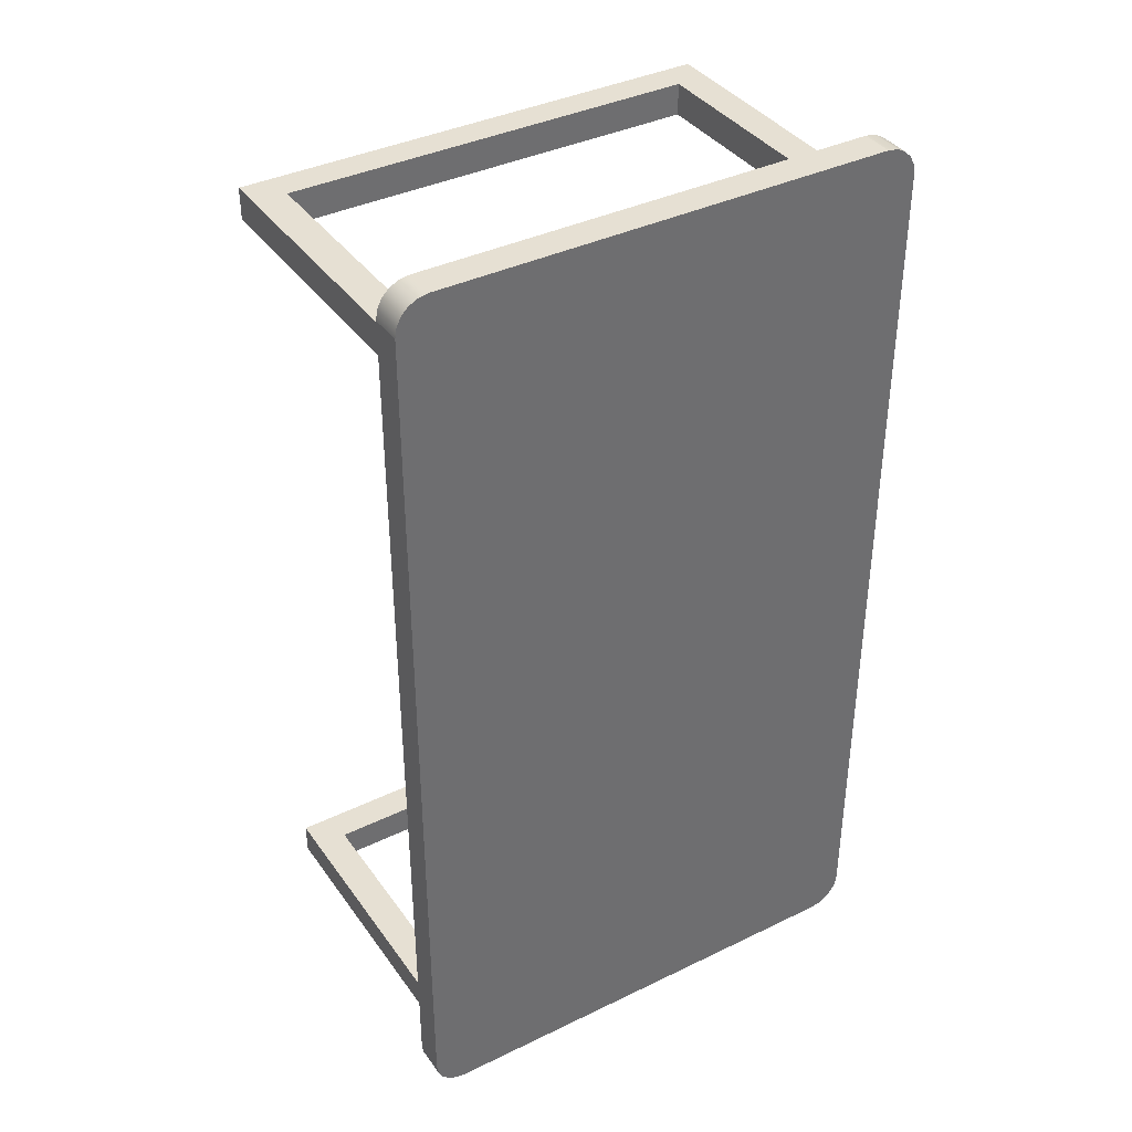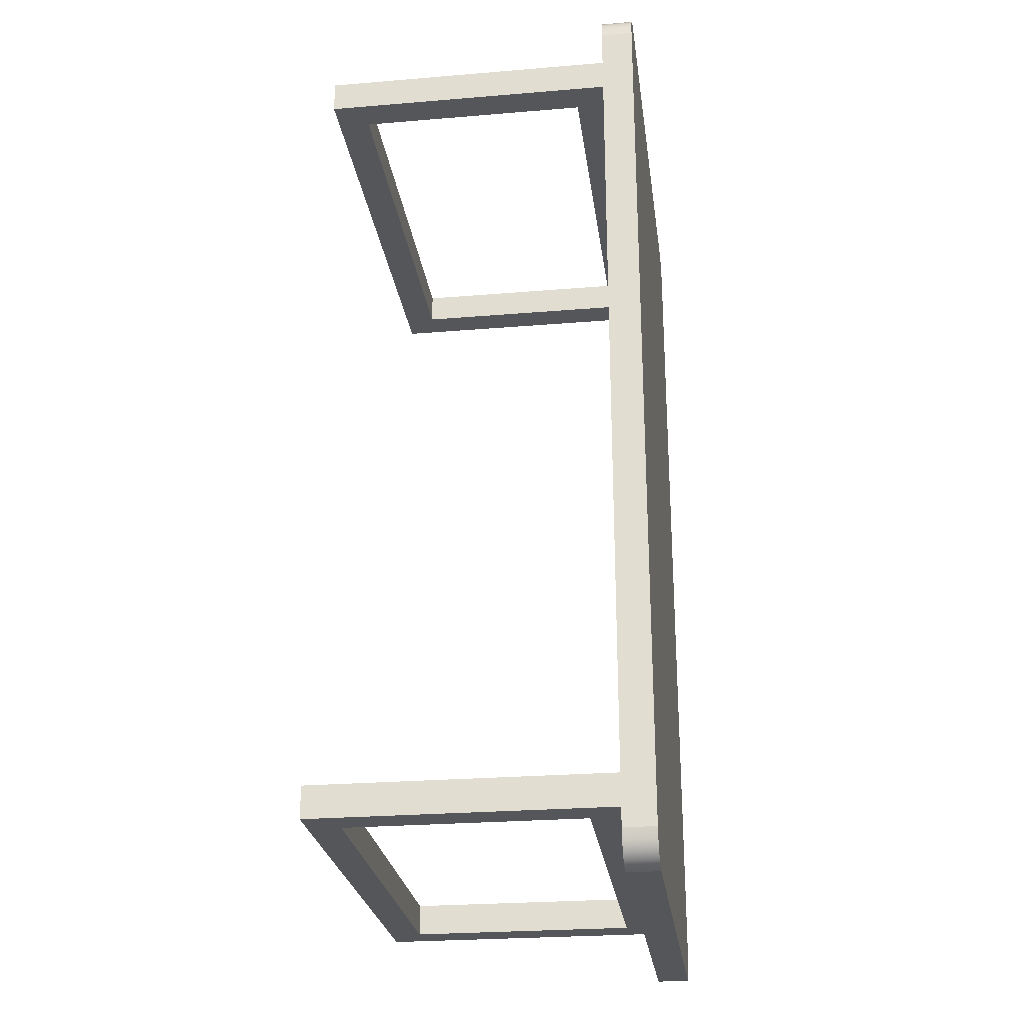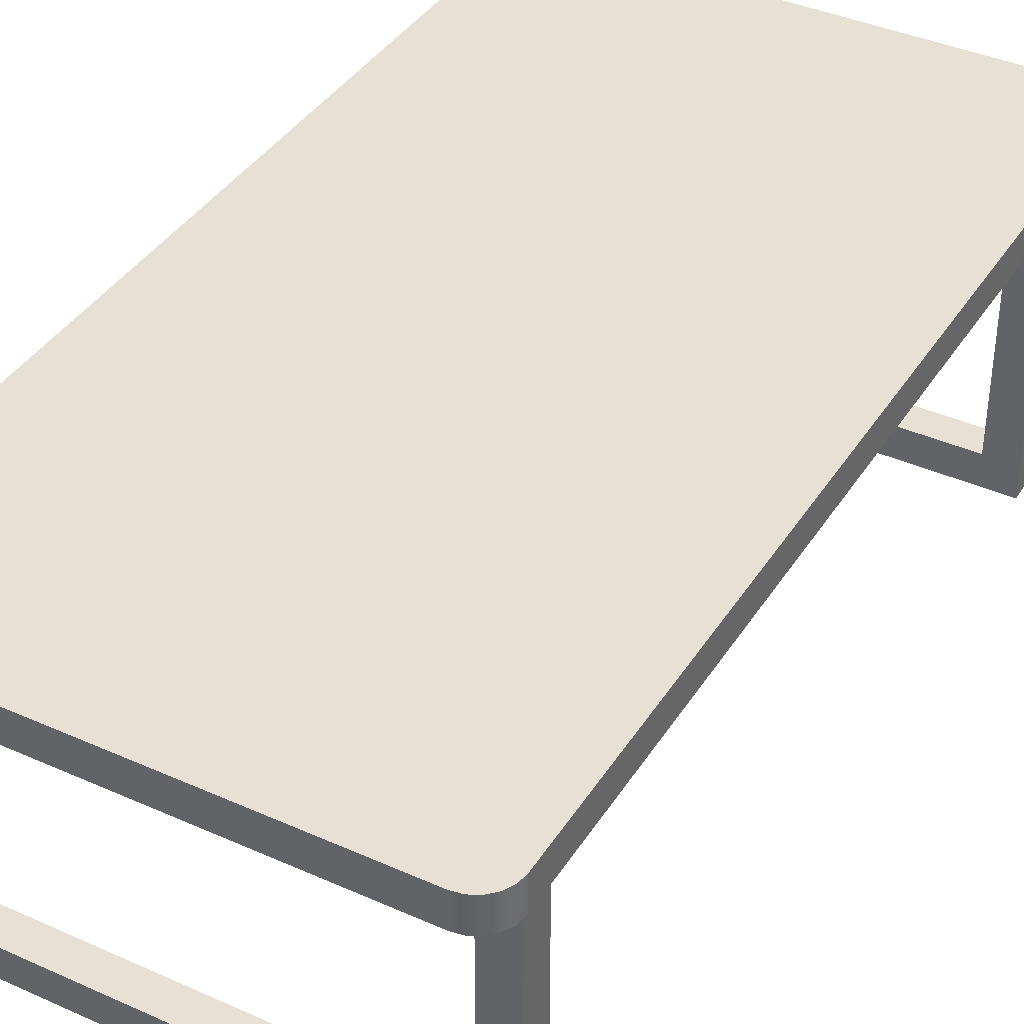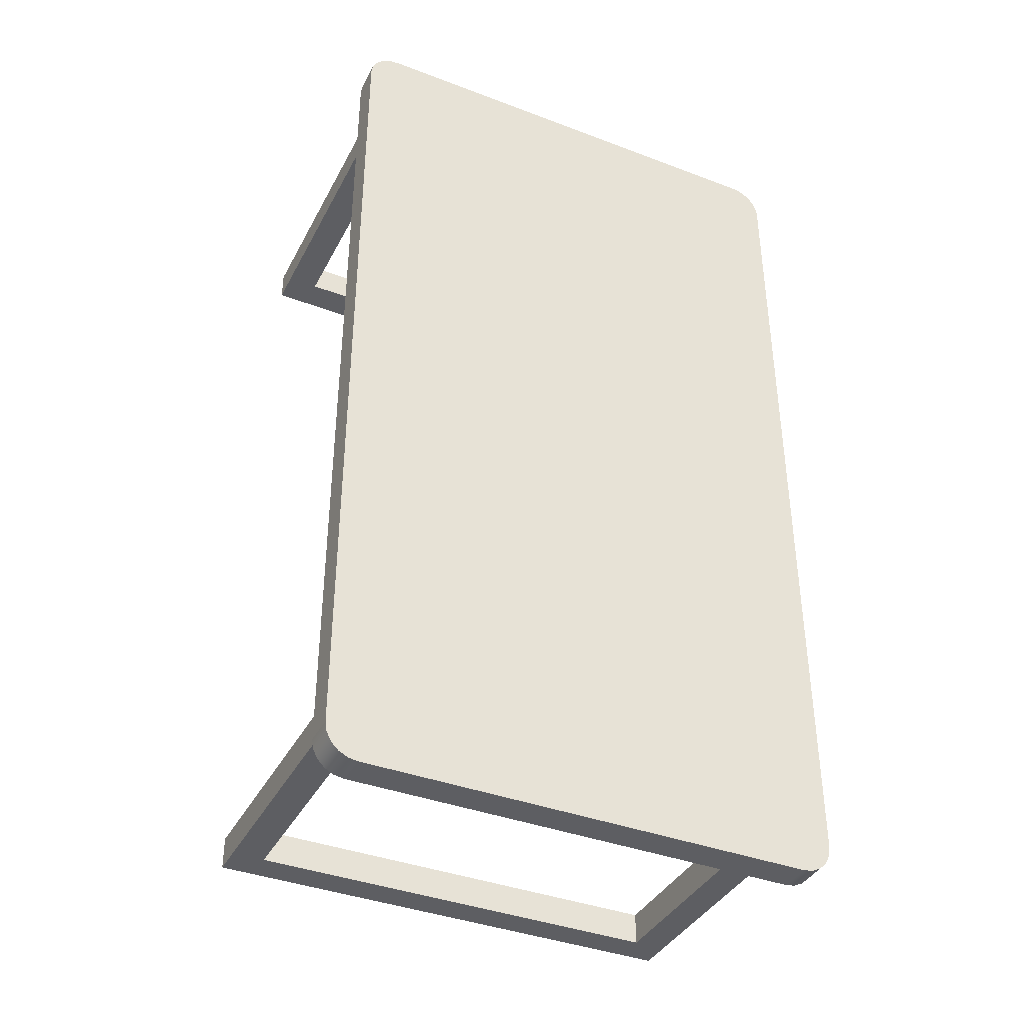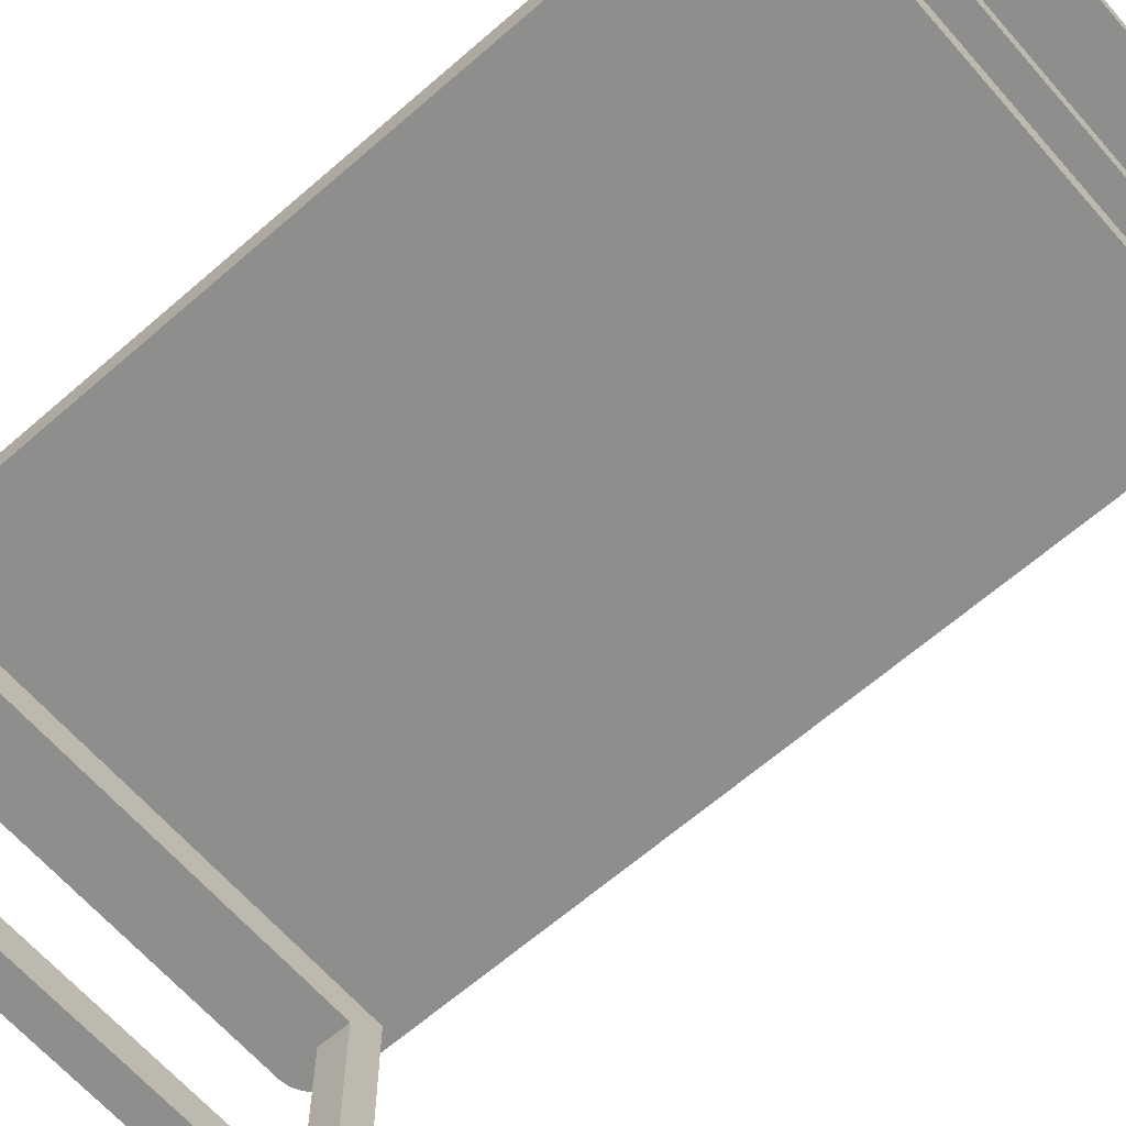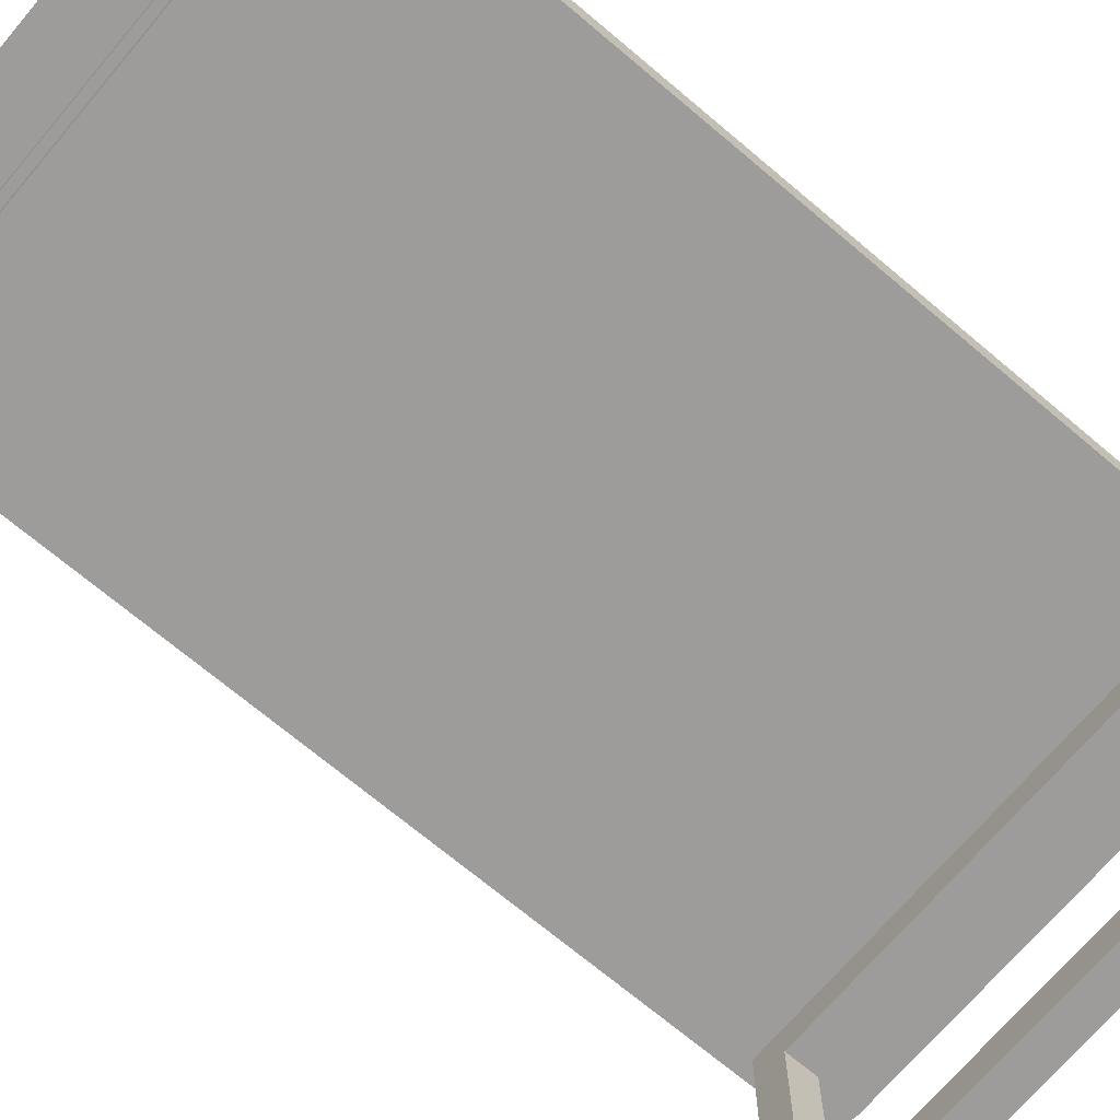
<metadata>
{"format":"obj","ext":"obj","renderer":"f3d","projection":"perspective","resolution":1024,"background":"white","views":[{"elev":38.3,"azim":148.5,"up":"+Z"},{"elev":-25.7,"azim":97.6,"up":"+Z"},{"elev":39.2,"azim":29.2,"up":"+Y"},{"elev":-38.9,"azim":154.6,"up":"+Z"},{"elev":-64.8,"azim":131.2,"up":"+Y"},{"elev":-70.0,"azim":49.8,"up":"+Y"}]}
</metadata>
<code>
g default
v -1.462 1.85 -2.94
v -1.518 1.85 -2.912
v -1.562 1.85 -2.868
v -1.59 1.85 -2.812
v -1.6 1.85 -2.75
v -1.4 1.85 -2.95
v -1.462 2.05 -2.94
v -1.518 2.05 -2.912
v -1.562 2.05 -2.868
v -1.59 2.05 -2.812
v -1.6 2.05 -2.75
v -1.4 2.05 -2.95
v -1.5 1.85 -2.6
v -1.4 2.05 -2.75
v 1.4 1.85 -2.95
v 1.4 2.05 -2.95
v 1.5 1.85 -2.6
v 1.4 2.05 -2.75
v 1.59 1.85 -2.812
v 1.562 1.85 -2.868
v 1.518 1.85 -2.912
v 1.462 1.85 -2.94
v 1.6 1.85 -2.75
v 1.59 2.05 -2.812
v 1.562 2.05 -2.868
v 1.518 2.05 -2.912
v 1.462 2.05 -2.94
v 1.6 2.05 -2.75
v -1.6 1.85 2.75
v 1.6 1.85 2.75
v -1.6 2.05 2.75
v 1.6 2.05 2.75
v 1.462 1.85 2.94
v 1.518 1.85 2.912
v 1.562 1.85 2.868
v 1.59 1.85 2.812
v 1.4 1.85 2.95
v 1.462 2.05 2.94
v 1.518 2.05 2.912
v 1.562 2.05 2.868
v 1.59 2.05 2.812
v 1.4 2.05 2.95
v 1.5 1.85 2.6
v 1.4 2.05 2.75
v -1.4 1.85 2.95
v -1.4 2.05 2.95
v -1.5 1.85 2.6
v -1.4 2.05 2.75
v -1.59 1.85 2.812
v -1.562 1.85 2.868
v -1.518 1.85 2.912
v -1.462 1.85 2.94
v -1.59 2.05 2.812
v -1.562 2.05 2.868
v -1.518 2.05 2.912
v -1.462 2.05 2.94
v -1.5 -0 -2.4
v 1.5 -0 -2.4
v -1.5 0.2 -2.4
v 1.5 0.2 -2.4
v -1.5 0.2 -2.6
v 1.5 0.2 -2.6
v -1.5 -0 -2.6
v 1.5 -0 -2.6
v 1.3 0.2 -2.4
v 1.3 1.65 -2.4
v 1.5 1.65 -2.4
v 1.3 1.65 -2.6
v 1.5 1.65 -2.6
v 1.3 0.2 -2.6
v -1.3 0.2 -2.6
v -1.3 1.65 -2.6
v -1.5 1.65 -2.6
v -1.3 1.65 -2.4
v -1.5 1.65 -2.4
v -1.3 0.2 -2.4
v -1.5 1.85 -2.4
v 1.5 1.85 -2.4
v -1.5 -0 2.6
v 1.5 -0 2.6
v -1.5 0.2 2.6
v 1.5 0.2 2.6
v -1.5 0.2 2.4
v 1.5 0.2 2.4
v -1.5 -0 2.4
v 1.5 -0 2.4
v 1.3 0.2 2.6
v 1.3 1.65 2.6
v 1.5 1.65 2.6
v 1.3 1.65 2.4
v 1.5 1.65 2.4
v 1.3 0.2 2.4
v -1.3 0.2 2.4
v -1.3 1.65 2.4
v -1.5 1.65 2.4
v -1.3 1.65 2.6
v -1.5 1.65 2.6
v -1.3 0.2 2.6
v -1.5 1.85 2.4
v 1.5 1.85 2.4
g pCylinder6
f 1 2 7
f 7 2 8
f 2 3 8
f 8 3 9
f 3 4 9
f 9 4 10
f 4 5 10
f 10 5 11
f 6 1 12
f 12 1 7
f 2 1 13
f 3 2 13
f 4 3 13
f 5 4 13
f 1 6 13
f 7 8 14
f 8 9 14
f 9 10 14
f 10 11 14
f 12 7 14
f 6 12 15
f 15 12 16
f 13 6 17
f 17 6 15
f 12 14 16
f 16 14 18
f 19 20 24
f 24 20 25
f 20 21 25
f 25 21 26
f 21 22 26
f 26 22 27
f 22 15 27
f 27 15 16
f 23 19 28
f 28 19 24
f 20 19 17
f 21 20 17
f 22 21 17
f 15 22 17
f 19 23 17
f 24 25 18
f 25 26 18
f 26 27 18
f 27 16 18
f 28 24 18
f 31 48 11
f 11 48 14
f 48 44 14
f 32 28 44
f 28 18 44
f 44 18 14
f 30 23 32
f 32 23 28
f 5 29 11
f 11 29 31
f 33 34 38
f 38 34 39
f 34 35 39
f 39 35 40
f 35 36 40
f 40 36 41
f 36 30 41
f 41 30 32
f 37 33 42
f 42 33 38
f 34 33 43
f 35 34 43
f 36 35 43
f 30 36 43
f 33 37 43
f 38 39 44
f 39 40 44
f 40 41 44
f 41 32 44
f 42 38 44
f 37 42 45
f 45 42 46
f 43 37 47
f 47 37 45
f 42 44 46
f 46 44 48
f 49 50 53
f 53 50 54
f 50 51 54
f 54 51 55
f 51 52 55
f 55 52 56
f 52 45 56
f 56 45 46
f 29 49 31
f 31 49 53
f 50 49 47
f 51 50 47
f 52 51 47
f 45 52 47
f 49 29 47
f 53 54 48
f 54 55 48
f 55 56 48
f 56 46 48
f 31 53 48
f 57 58 59
f 59 58 76
f 60 65 58
f 58 65 76
f 61 71 63
f 63 71 64
f 62 64 70
f 71 70 64
f 63 64 57
f 57 64 58
f 58 64 60
f 60 64 62
f 63 57 61
f 61 57 59
f 65 60 66
f 66 60 67
f 68 69 70
f 70 69 62
f 60 62 67
f 67 62 69
f 70 65 68
f 68 65 66
f 71 61 72
f 72 61 73
f 74 75 76
f 76 75 59
f 61 59 73
f 73 59 75
f 76 71 74
f 74 71 72
f 75 74 77
f 77 74 78
f 67 78 66
f 74 66 78
f 13 17 73
f 73 17 72
f 69 68 17
f 17 68 72
f 67 69 78
f 78 69 17
f 73 75 13
f 13 75 77
f 72 68 74
f 74 68 66
f 70 71 65
f 65 71 76
f 79 80 81
f 81 80 98
f 82 87 80
f 80 87 98
f 83 93 85
f 85 93 86
f 84 86 92
f 93 92 86
f 85 86 79
f 79 86 80
f 80 86 82
f 82 86 84
f 85 79 83
f 83 79 81
f 87 82 88
f 88 82 89
f 90 91 92
f 92 91 84
f 82 84 89
f 89 84 91
f 92 87 90
f 90 87 88
f 93 83 94
f 94 83 95
f 96 97 98
f 98 97 81
f 83 81 95
f 95 81 97
f 98 93 96
f 96 93 94
f 97 96 47
f 47 96 43
f 89 43 88
f 96 88 43
f 99 100 95
f 95 100 94
f 91 90 100
f 100 90 94
f 89 91 43
f 43 91 100
f 95 97 99
f 99 97 47
f 94 90 96
f 96 90 88
f 92 93 87
f 87 93 98
f 77 78 99
f 99 78 100
f 23 30 78
f 78 30 100
f 29 5 99
f 99 5 77
f 77 5 13
f 23 78 17
f 100 30 43
f 29 99 47
g default
v -1.462 1.85 -2.94
v -1.518 1.85 -2.912
v -1.562 1.85 -2.868
v -1.59 1.85 -2.812
v -1.6 1.85 -2.75
v -1.4 1.85 -2.95
v -1.462 2.05 -2.94
v -1.518 2.05 -2.912
v -1.562 2.05 -2.868
v -1.59 2.05 -2.812
v -1.6 2.05 -2.75
v -1.4 2.05 -2.95
v -1.5 1.85 -2.6
v -1.4 2.05 -2.75
v 1.4 1.85 -2.95
v 1.4 2.05 -2.95
v 1.5 1.85 -2.6
v 1.4 2.05 -2.75
v 1.59 1.85 -2.812
v 1.562 1.85 -2.868
v 1.518 1.85 -2.912
v 1.462 1.85 -2.94
v 1.6 1.85 -2.75
v 1.59 2.05 -2.812
v 1.562 2.05 -2.868
v 1.518 2.05 -2.912
v 1.462 2.05 -2.94
v 1.6 2.05 -2.75
v -1.6 1.85 2.75
v 1.6 1.85 2.75
v -1.6 2.05 2.75
v 1.6 2.05 2.75
v 1.462 1.85 2.94
v 1.518 1.85 2.912
v 1.562 1.85 2.868
v 1.59 1.85 2.812
v 1.4 1.85 2.95
v 1.462 2.05 2.94
v 1.518 2.05 2.912
v 1.562 2.05 2.868
v 1.59 2.05 2.812
v 1.4 2.05 2.95
v 1.5 1.85 2.6
v 1.4 2.05 2.75
v -1.4 1.85 2.95
v -1.4 2.05 2.95
v -1.5 1.85 2.6
v -1.4 2.05 2.75
v -1.59 1.85 2.812
v -1.562 1.85 2.868
v -1.518 1.85 2.912
v -1.462 1.85 2.94
v -1.59 2.05 2.812
v -1.562 2.05 2.868
v -1.518 2.05 2.912
v -1.462 2.05 2.94
v -1.5 -0 -2.4
v 1.5 -0 -2.4
v -1.5 0.2 -2.4
v 1.5 0.2 -2.4
v -1.5 0.2 -2.6
v 1.5 0.2 -2.6
v -1.5 -0 -2.6
v 1.5 -0 -2.6
v 1.3 0.2 -2.4
v 1.3 1.65 -2.4
v 1.5 1.65 -2.4
v 1.3 1.65 -2.6
v 1.5 1.65 -2.6
v 1.3 0.2 -2.6
v -1.3 0.2 -2.6
v -1.3 1.65 -2.6
v -1.5 1.65 -2.6
v -1.3 1.65 -2.4
v -1.5 1.65 -2.4
v -1.3 0.2 -2.4
v -1.5 1.85 -2.4
v 1.5 1.85 -2.4
v -1.5 -0 2.6
v 1.5 -0 2.6
v -1.5 0.2 2.6
v 1.5 0.2 2.6
v -1.5 0.2 2.4
v 1.5 0.2 2.4
v -1.5 -0 2.4
v 1.5 -0 2.4
v 1.3 0.2 2.6
v 1.3 1.65 2.6
v 1.5 1.65 2.6
v 1.3 1.65 2.4
v 1.5 1.65 2.4
v 1.3 0.2 2.4
v -1.3 0.2 2.4
v -1.3 1.65 2.4
v -1.5 1.65 2.4
v -1.3 1.65 2.6
v -1.5 1.65 2.6
v -1.3 0.2 2.6
v -1.5 1.85 2.4
v 1.5 1.85 2.4
g pCylinder6
f 101 102 107
f 107 102 108
f 102 103 108
f 108 103 109
f 103 104 109
f 109 104 110
f 104 105 110
f 110 105 111
f 106 101 112
f 112 101 107
f 102 101 113
f 103 102 113
f 104 103 113
f 105 104 113
f 101 106 113
f 107 108 114
f 108 109 114
f 109 110 114
f 110 111 114
f 112 107 114
f 106 112 115
f 115 112 116
f 113 106 117
f 117 106 115
f 112 114 116
f 116 114 118
f 119 120 124
f 124 120 125
f 120 121 125
f 125 121 126
f 121 122 126
f 126 122 127
f 122 115 127
f 127 115 116
f 123 119 128
f 128 119 124
f 120 119 117
f 121 120 117
f 122 121 117
f 115 122 117
f 119 123 117
f 124 125 118
f 125 126 118
f 126 127 118
f 127 116 118
f 128 124 118
f 131 148 111
f 111 148 114
f 148 144 114
f 132 128 144
f 128 118 144
f 144 118 114
f 130 123 132
f 132 123 128
f 105 129 111
f 111 129 131
f 133 134 138
f 138 134 139
f 134 135 139
f 139 135 140
f 135 136 140
f 140 136 141
f 136 130 141
f 141 130 132
f 137 133 142
f 142 133 138
f 134 133 143
f 135 134 143
f 136 135 143
f 130 136 143
f 133 137 143
f 138 139 144
f 139 140 144
f 140 141 144
f 141 132 144
f 142 138 144
f 137 142 145
f 145 142 146
f 143 137 147
f 147 137 145
f 142 144 146
f 146 144 148
f 149 150 153
f 153 150 154
f 150 151 154
f 154 151 155
f 151 152 155
f 155 152 156
f 152 145 156
f 156 145 146
f 129 149 131
f 131 149 153
f 150 149 147
f 151 150 147
f 152 151 147
f 145 152 147
f 149 129 147
f 153 154 148
f 154 155 148
f 155 156 148
f 156 146 148
f 131 153 148
f 157 158 159
f 159 158 176
f 160 165 158
f 158 165 176
f 161 171 163
f 163 171 164
f 162 164 170
f 171 170 164
f 163 164 157
f 157 164 158
f 158 164 160
f 160 164 162
f 163 157 161
f 161 157 159
f 165 160 166
f 166 160 167
f 168 169 170
f 170 169 162
f 160 162 167
f 167 162 169
f 170 165 168
f 168 165 166
f 171 161 172
f 172 161 173
f 174 175 176
f 176 175 159
f 161 159 173
f 173 159 175
f 176 171 174
f 174 171 172
f 175 174 177
f 177 174 178
f 167 178 166
f 174 166 178
f 113 117 173
f 173 117 172
f 169 168 117
f 117 168 172
f 167 169 178
f 178 169 117
f 173 175 113
f 113 175 177
f 172 168 174
f 174 168 166
f 170 171 165
f 165 171 176
f 179 180 181
f 181 180 198
f 182 187 180
f 180 187 198
f 183 193 185
f 185 193 186
f 184 186 192
f 193 192 186
f 185 186 179
f 179 186 180
f 180 186 182
f 182 186 184
f 185 179 183
f 183 179 181
f 187 182 188
f 188 182 189
f 190 191 192
f 192 191 184
f 182 184 189
f 189 184 191
f 192 187 190
f 190 187 188
f 193 183 194
f 194 183 195
f 196 197 198
f 198 197 181
f 183 181 195
f 195 181 197
f 198 193 196
f 196 193 194
f 197 196 147
f 147 196 143
f 189 143 188
f 196 188 143
f 199 200 195
f 195 200 194
f 191 190 200
f 200 190 194
f 189 191 143
f 143 191 200
f 195 197 199
f 199 197 147
f 194 190 196
f 196 190 188
f 192 193 187
f 187 193 198
f 177 178 199
f 199 178 200
f 123 130 178
f 178 130 200
f 129 105 199
f 199 105 177
f 177 105 113
f 123 178 117
f 200 130 143
f 129 199 147

</code>
